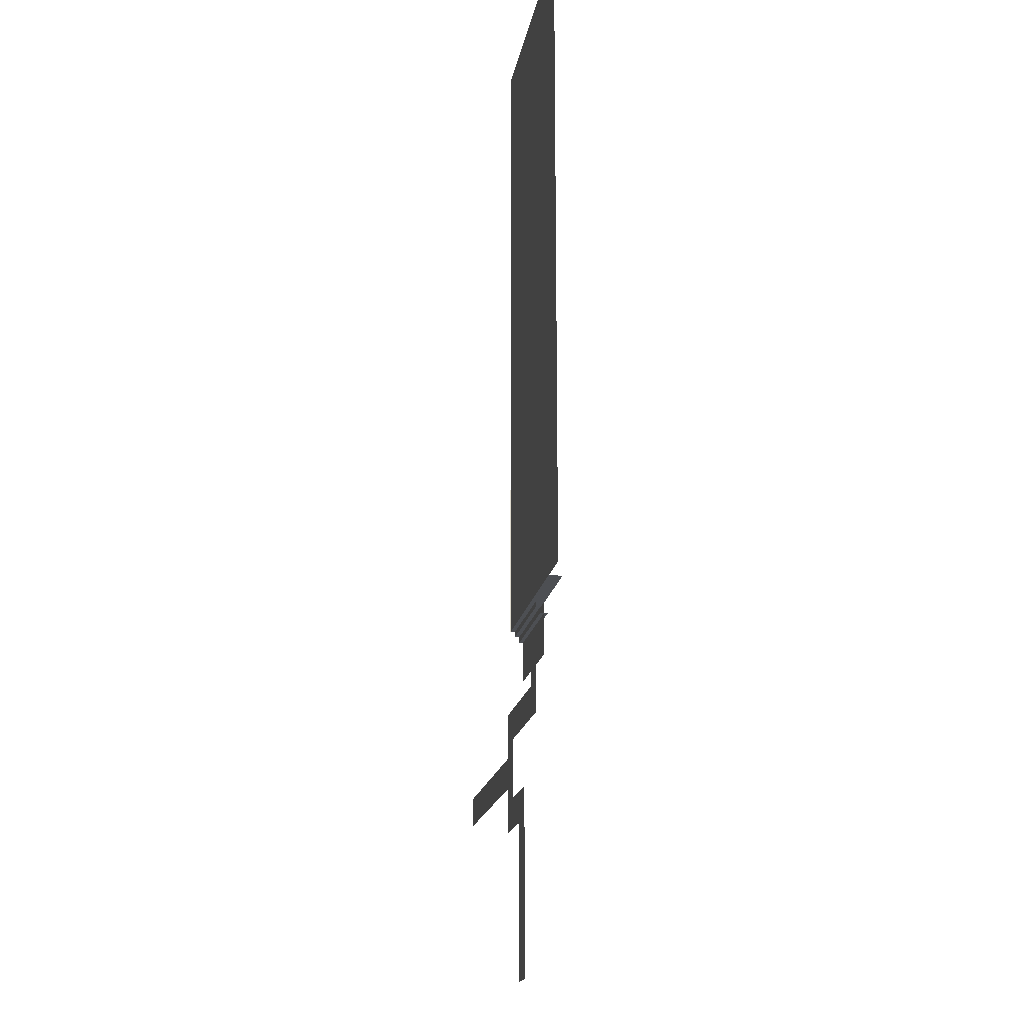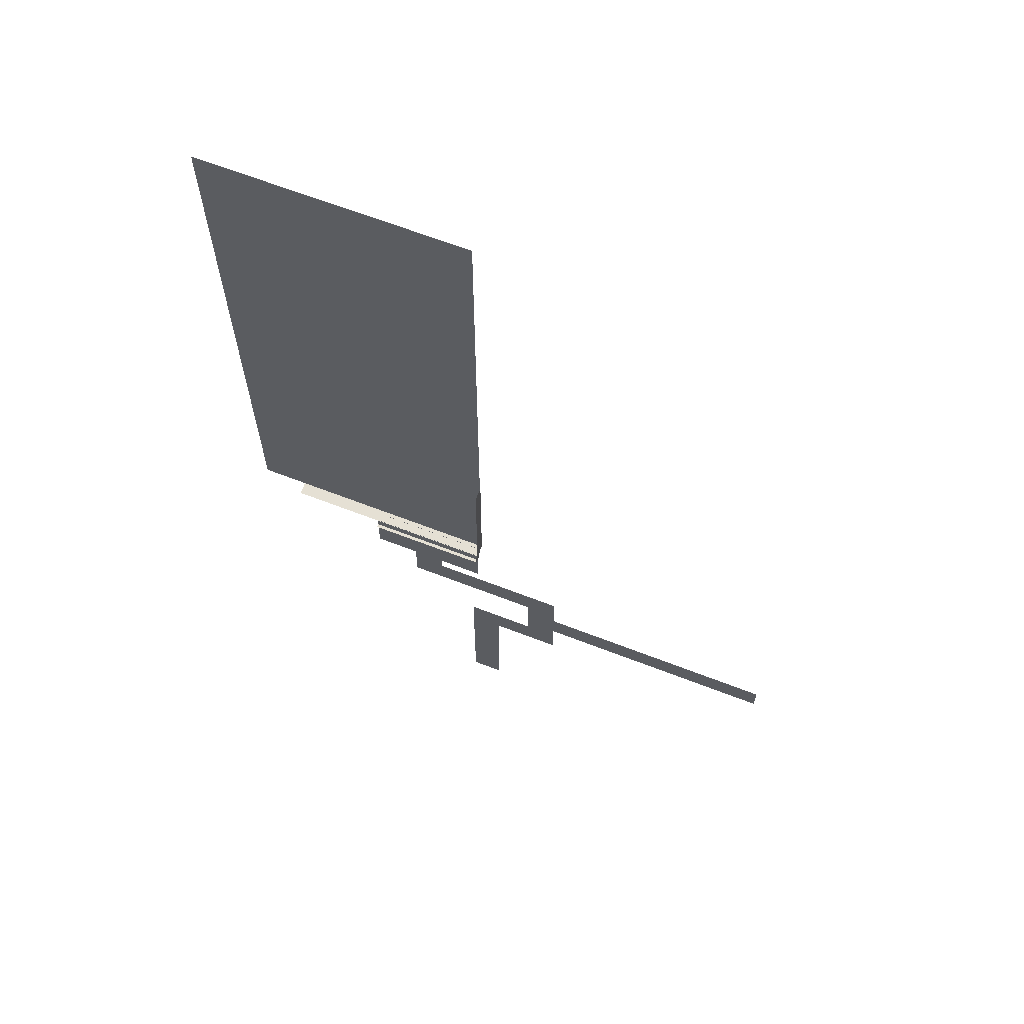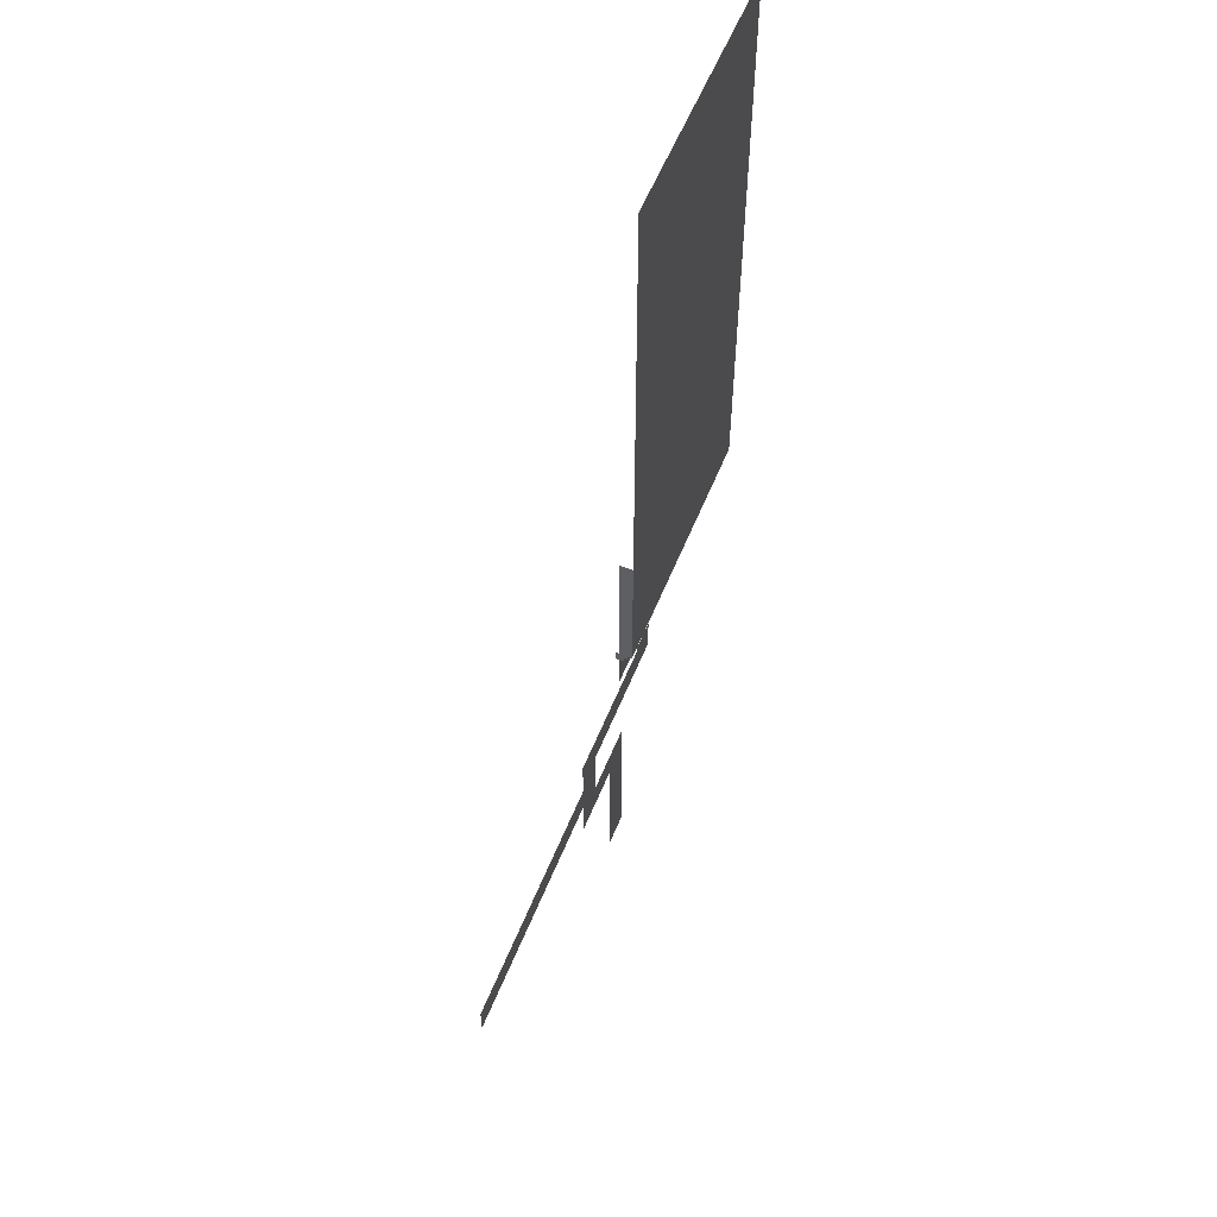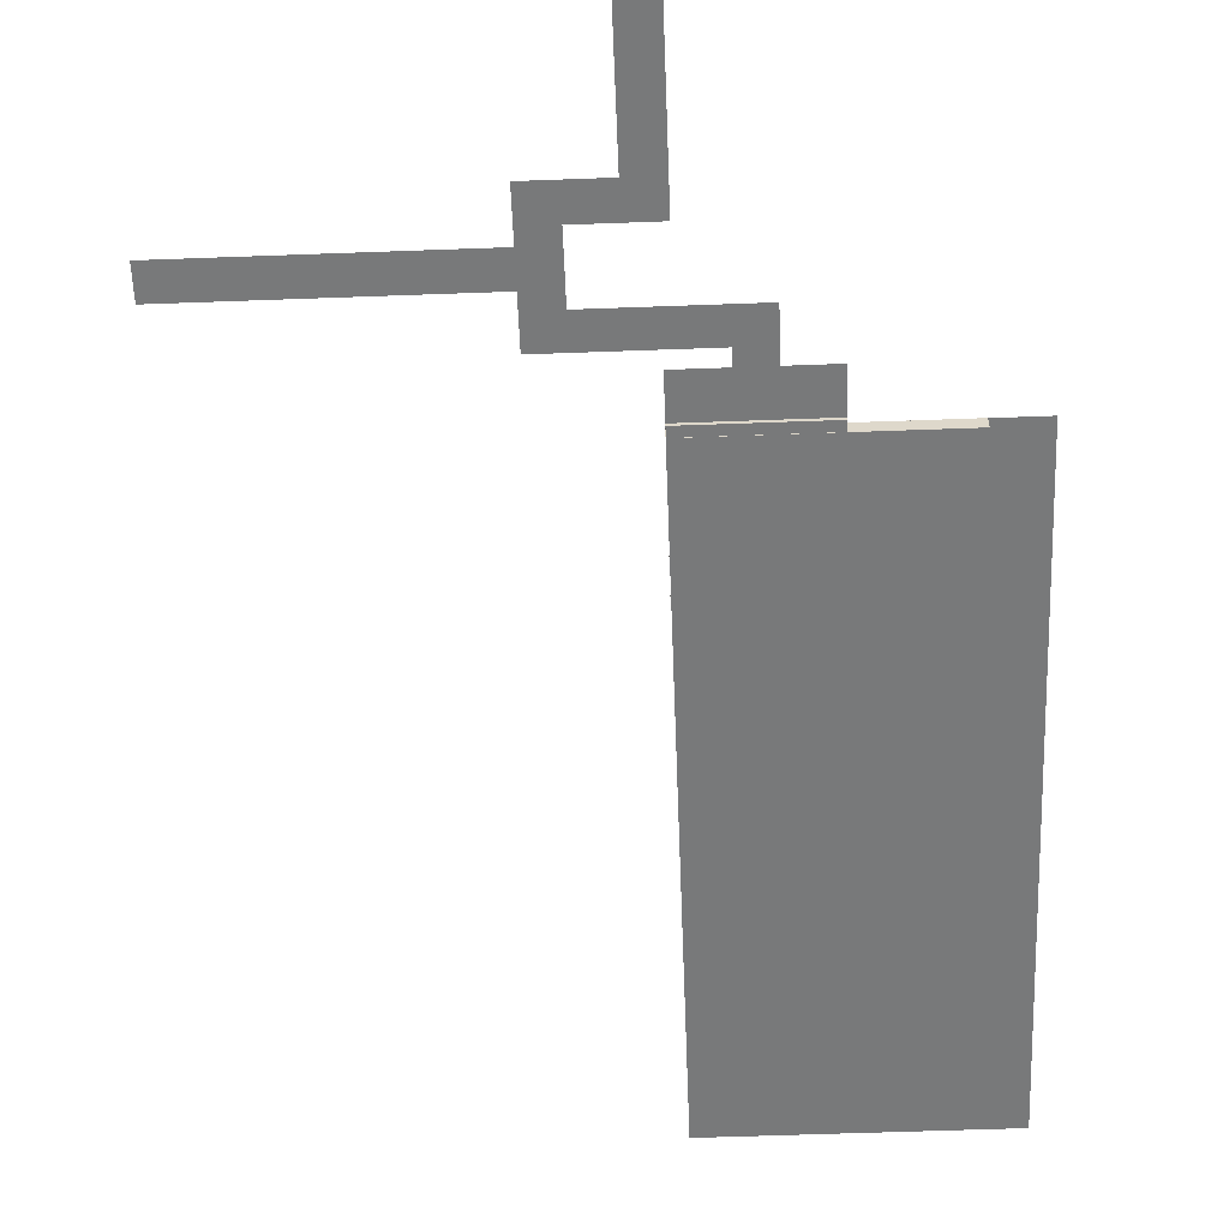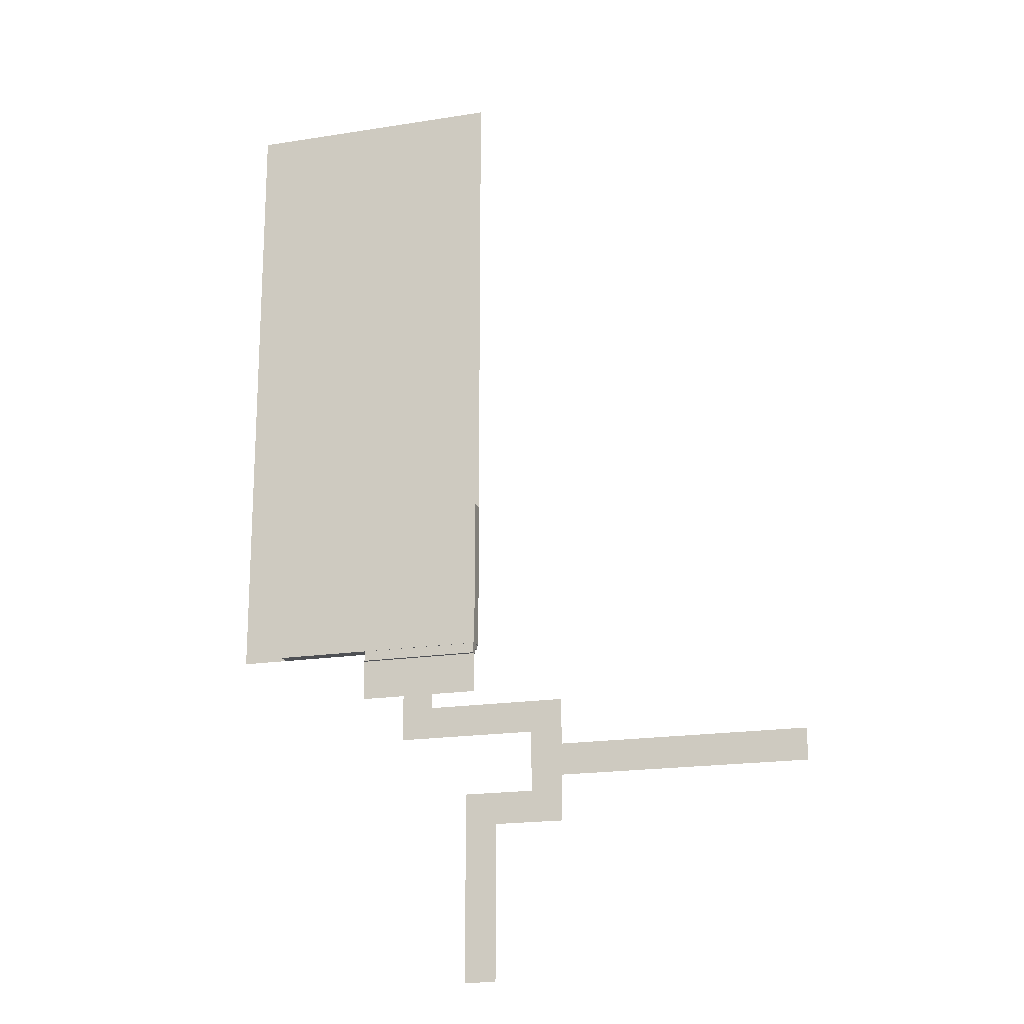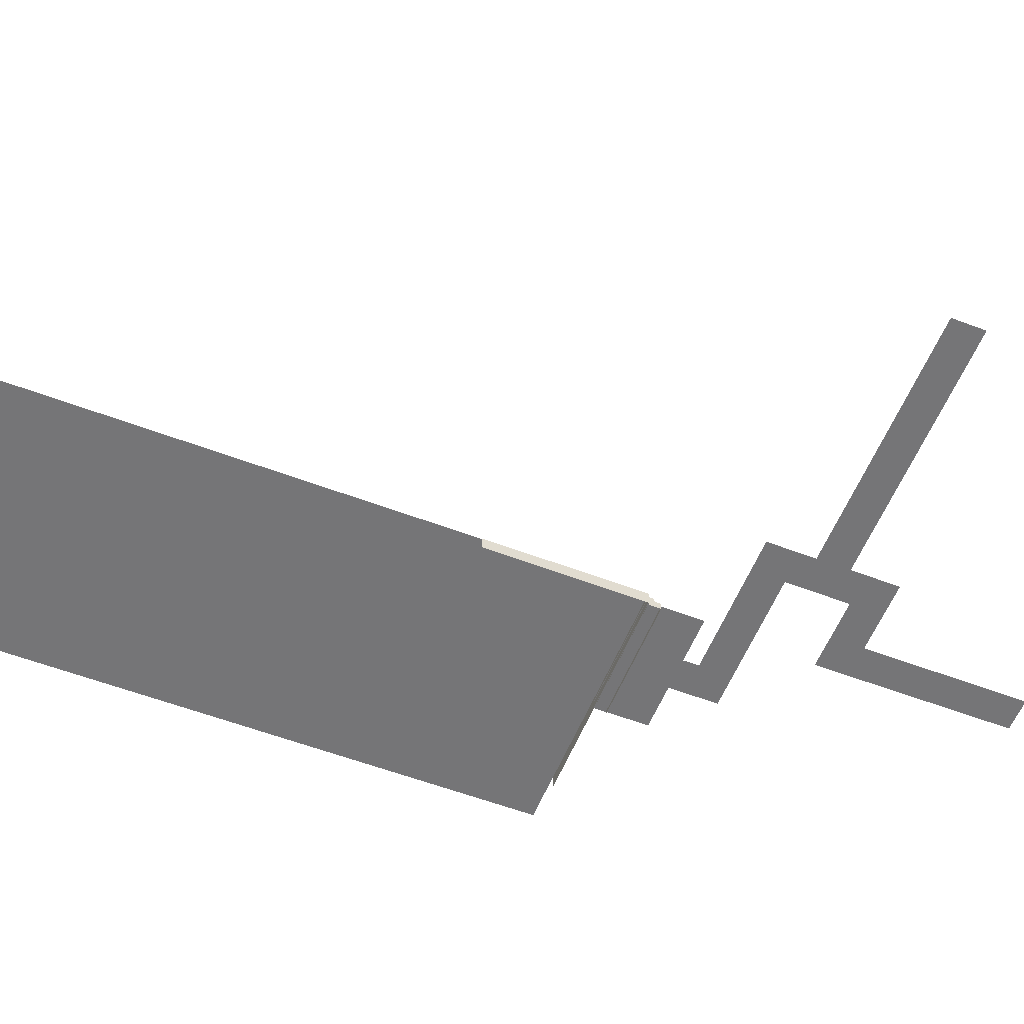
<metadata>
{"format":"obj","ext":"obj","renderer":"f3d","projection":"perspective","resolution":1024,"background":"white","views":[{"elev":-17.5,"azim":80.6,"up":"+Y"},{"elev":65.5,"azim":-158.7,"up":"+Y"},{"elev":57.6,"azim":-68.1,"up":"+Y"},{"elev":-57.7,"azim":2.2,"up":"+Z"},{"elev":-18.7,"azim":-163.0,"up":"+Y"},{"elev":-56.6,"azim":-111.7,"up":"+Z"}]}
</metadata>
<code>
g lobby_road
v -8.226 -21.08 0.006249
v -9.601 -21.08 0.006249
v -9.601 -14.33 0.00625
v -8.226 -14.27 0.00625
v -8.226 -12.95 0.00625
v -9.601 -14.33 0.00625
v -9.601 -12.95 0.00625
v -8.226 -14.27 0.00625
v -11.23 -12.95 0.00625
v -12.6 -14.33 0.00625
v -12.6 -12.33 0.00625
v -11.23 -10.33 0.00625
v -12.6 -10.95 0.00625
v -12.6 -8.955 0.00625
v -6.601 -8.955 0.006251
v -6.601 -10.33 0.00625
v -5.226 -8.309 0.00625
v -5.226 -10.33 0.00625
v -6.601 -8.955 0.006251
v -6.601 -8.309 0.00625
v -6.601 -10.33 0.00625
v -6.789 -6.063 0.00625
v -4.726 -6.063 0.00625
v -3.304 -8.309 0.00625
v -3.304 -6.063 0.00625
v -8.554 -8.309 0.00625
v -8.554 -6.063 0.00625
v -12.6 -10.95 0.00625
v -12.6 -12.33 0.00625
v -18.04 -12.33 0.00625
v -18.04 -10.95 0.00625
v -23.36 -10.95 0.00625
v -18.04 -10.95 0.00625
v -18.04 -12.33 0.00625
v -23.36 -12.33 0.006249
v 2.811 -6.082 0.5517
v -8.563 -6.082 0.5517
v -8.563 -2.106 0.5517
v 2.811 -2.106 0.5517
v 2.811 4.127 0.5517
v -8.563 4.127 0.5517
v 2.811 4.127 0.5517
v -8.563 4.127 0.5517
v -8.563 10.55 0.5517
v 2.811 10.55 0.5517
v 2.811 16.97 0.5517
v -8.563 16.97 0.5517
v -8.563 21.11 0.5517
v 2.811 21.11 0.5517
v -8.563 -6.082 -0.01082
v -8.563 -6.082 0.5606
v 0.7947 -6.082 0.5606
v 0.7947 -6.082 -0.01082
v -3.305 -6.563 0.1767
v -8.554 -6.563 0.1767
v -8.554 -6.313 0.1767
v -3.304 -6.313 0.1767
v -3.305 -6.563 0.1767
v -3.305 -6.563 -0.1433
v -8.554 -6.563 -0.1433
v -8.554 -6.563 0.1767
v -8.554 -6.563 0.1767
v -8.554 -6.563 -0.1433
v -8.554 -6.063 -0.1433
v -8.554 -6.313 0.1767
v -8.554 -6.063 0.3642
v -8.554 -6.313 0.3642
v -8.554 -6.313 0.1767
v -8.554 -6.313 0.3642
v -3.304 -6.313 0.3642
v -3.304 -6.313 0.1767
v -8.554 -6.313 0.3642
v -8.554 -6.063 0.3642
v -3.304 -6.063 0.3642
v -3.304 -6.313 0.3642
v -8.586 0.5152 -0.01082
v -8.586 0.5152 0.5606
v -8.563 -6.082 0.5606
v -8.563 -6.082 -0.01082
v 2.811 16.97 0.5517
v 2.811 10.55 0.5517
v -8.563 10.55 0.5517
v -8.563 16.97 0.5517
f -81 -82 -83
f -80 -81 -83
f -77 -78 -79
f -79 -78 -76
f -78 -77 -75
f -74 -78 -75
f -75 -73 -74
f -75 -72 -73
f -72 -71 -73
f -70 -71 -72
f -69 -70 -72
f -68 -69 -72
f -65 -66 -67
f -64 -65 -67
f -66 -65 -63
f -62 -64 -67
f -61 -62 -67
f -61 -67 -60
f -60 -59 -61
f -58 -64 -62
f -62 -57 -58
f -54 -55 -56
f -53 -54 -56
f -50 -51 -52
f -49 -50 -52
f -46 -47 -48
f -45 -46 -48
f -45 -44 -46
f -44 -43 -46
f -40 -41 -42
f -39 -40 -42
f -36 -37 -38
f -35 -36 -38
f -32 -33 -34
f -31 -32 -34
f -28 -29 -30
f -27 -28 -30
f -24 -25 -26
f -23 -24 -26
f -20 -21 -22
f -19 -20 -22
f -20 -19 -18
f -19 -17 -18
f -14 -15 -16
f -13 -14 -16
f -10 -11 -12
f -9 -10 -12
f -6 -7 -8
f -5 -6 -8
f -2 -3 -4
f -1 -2 -4

</code>
